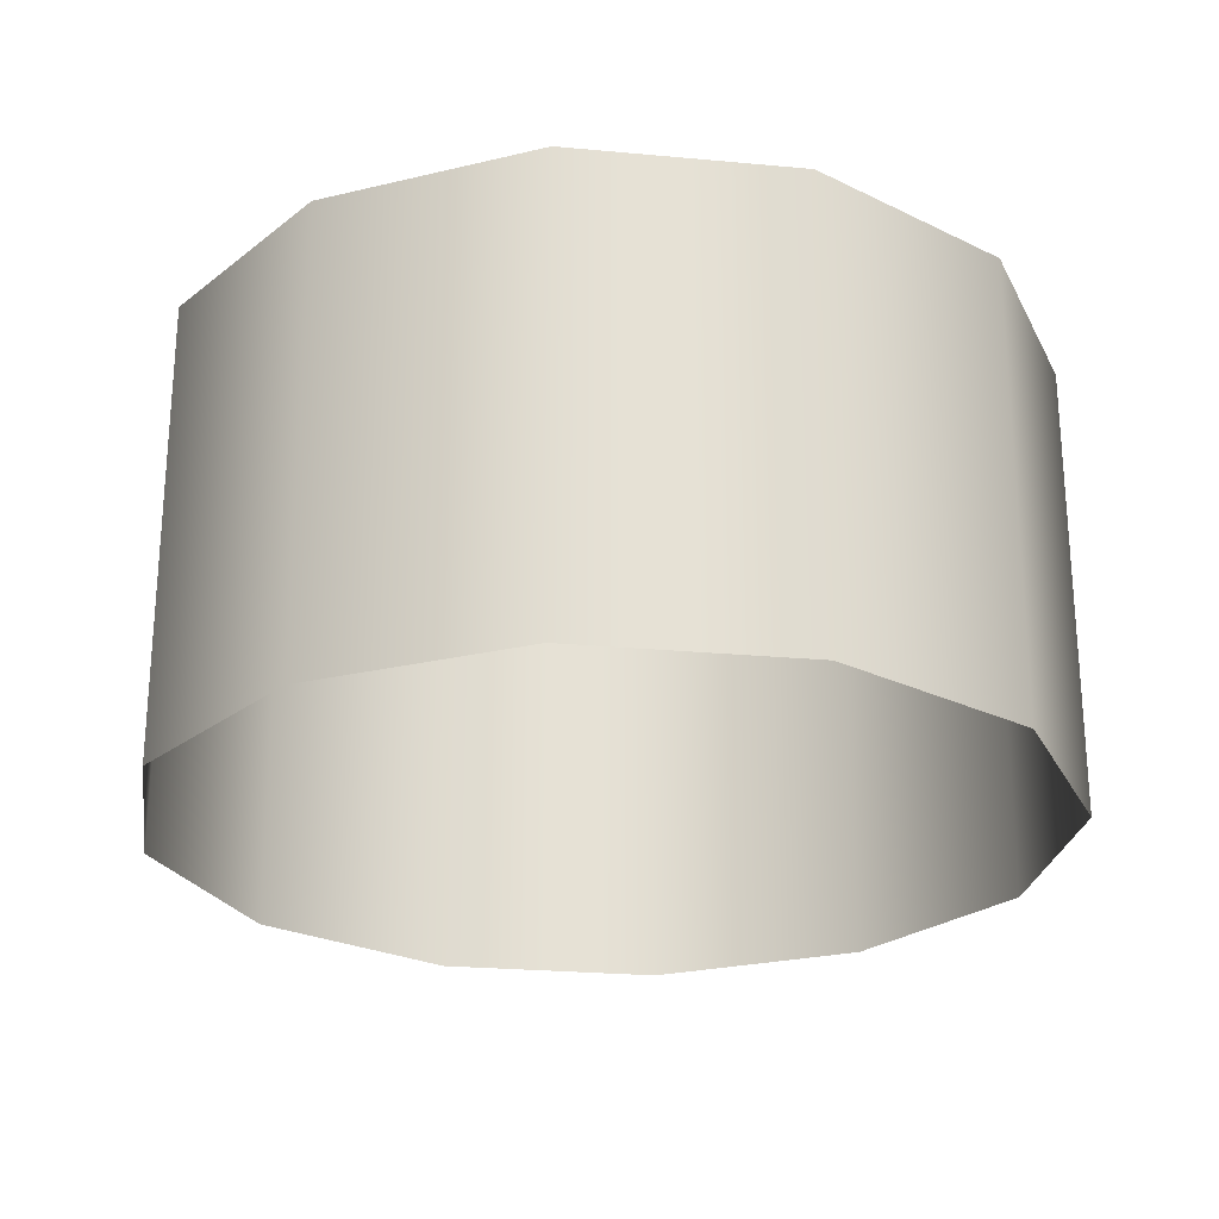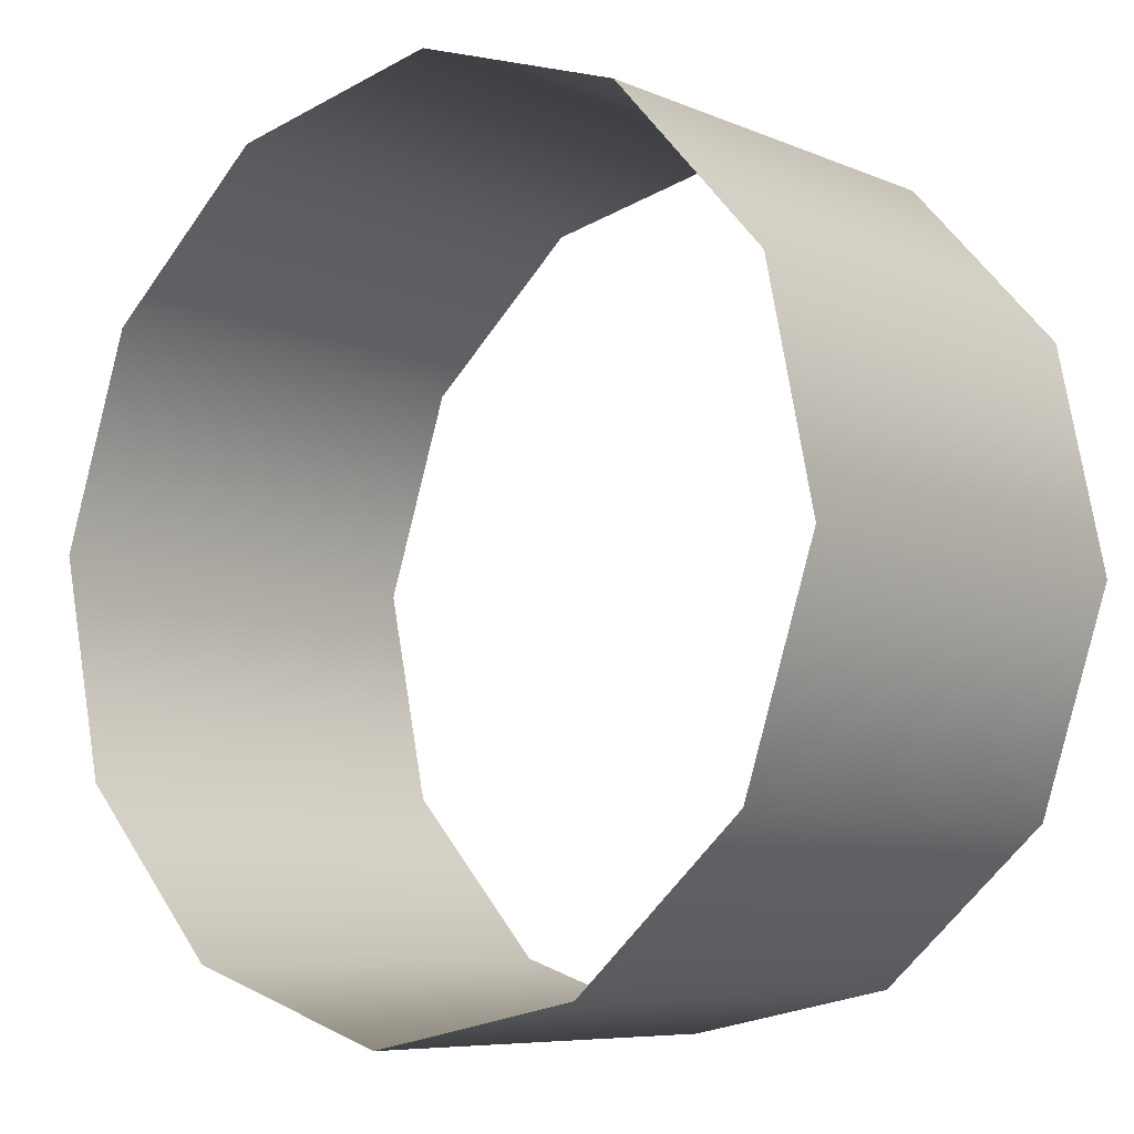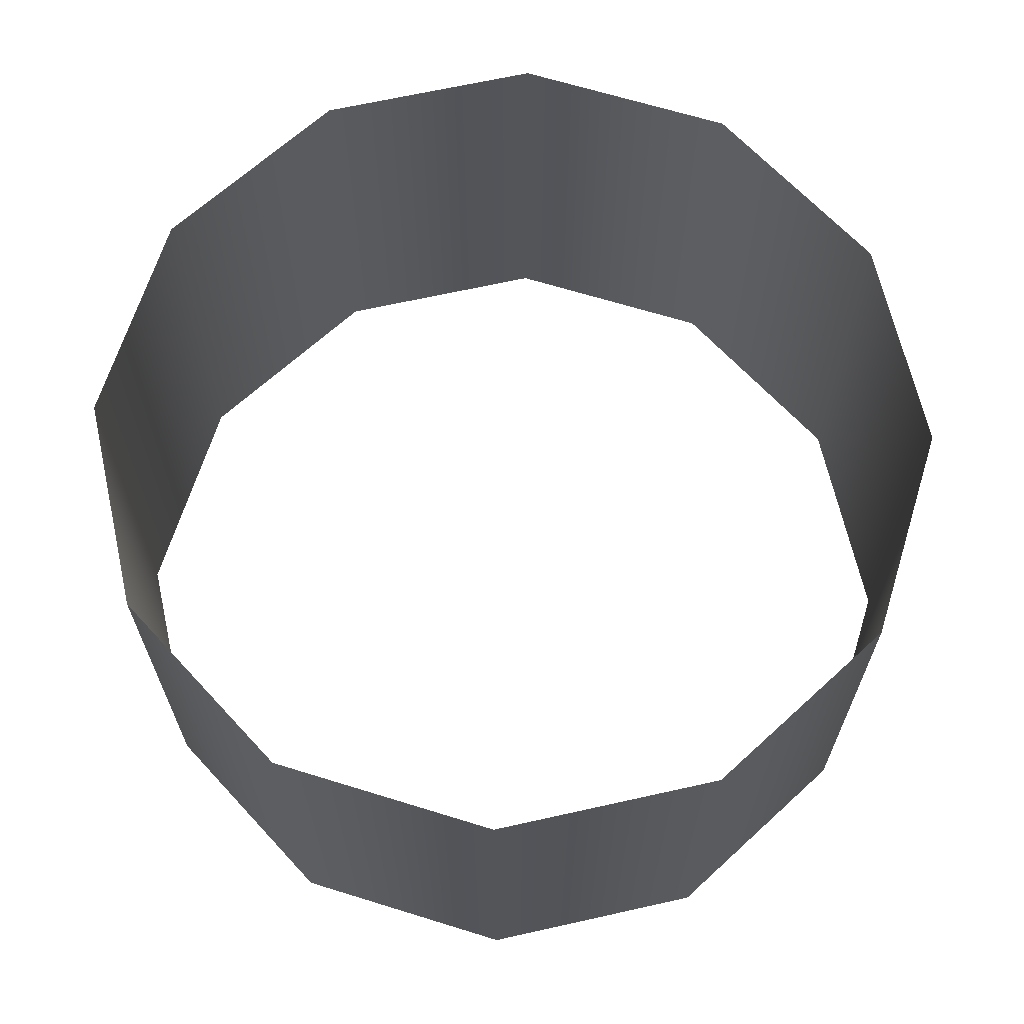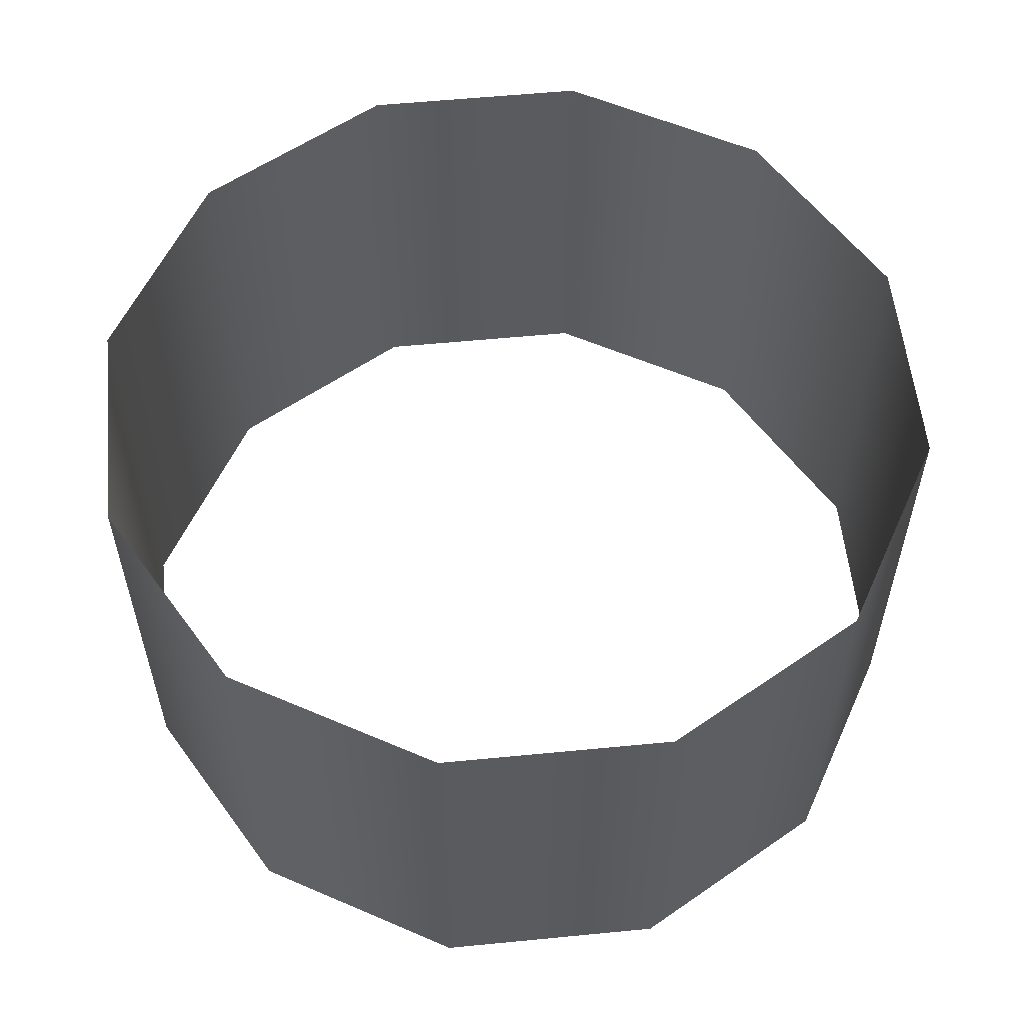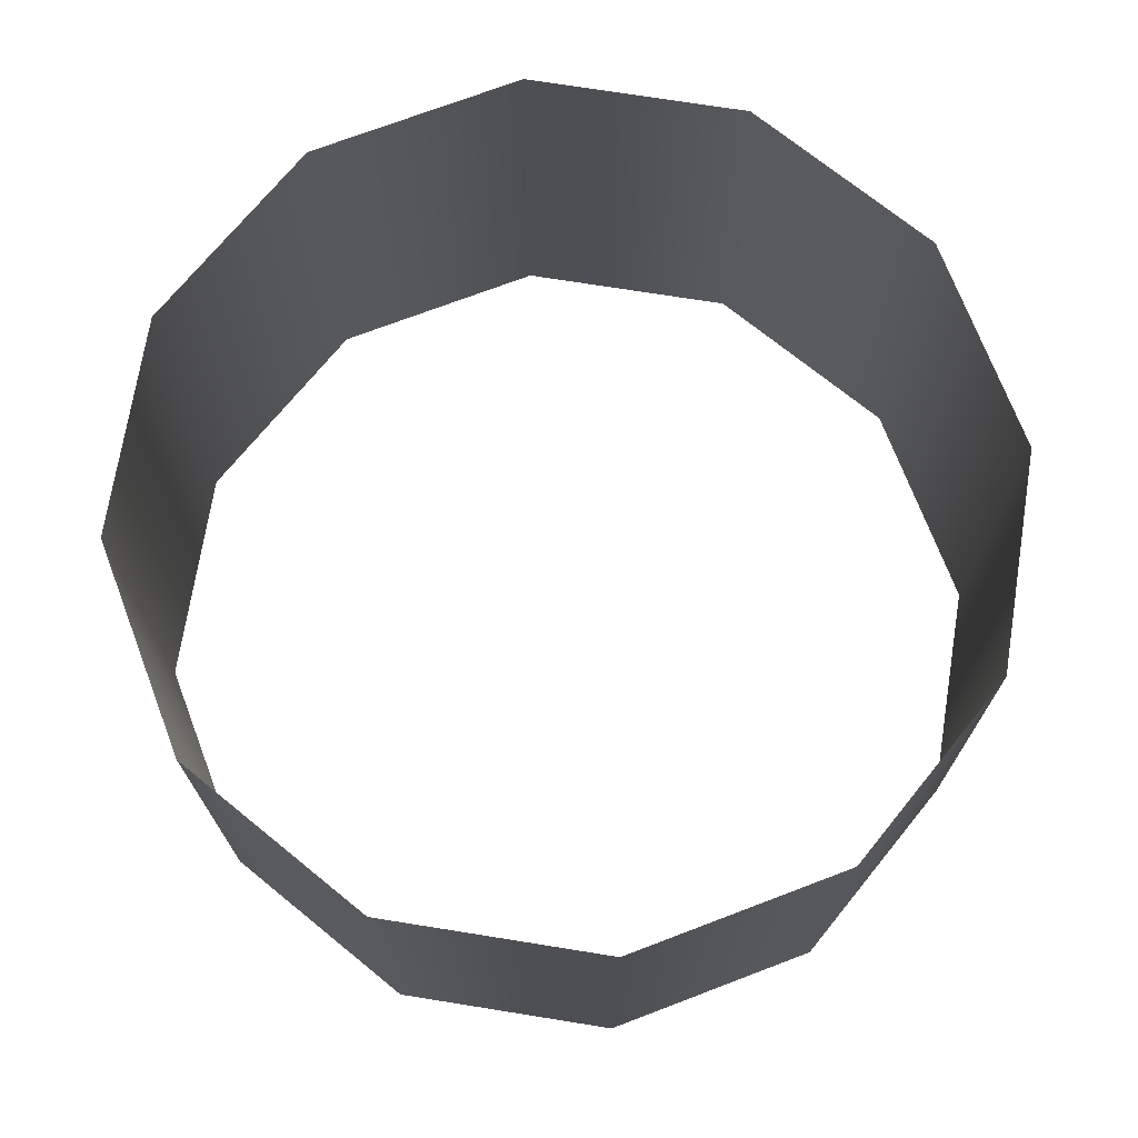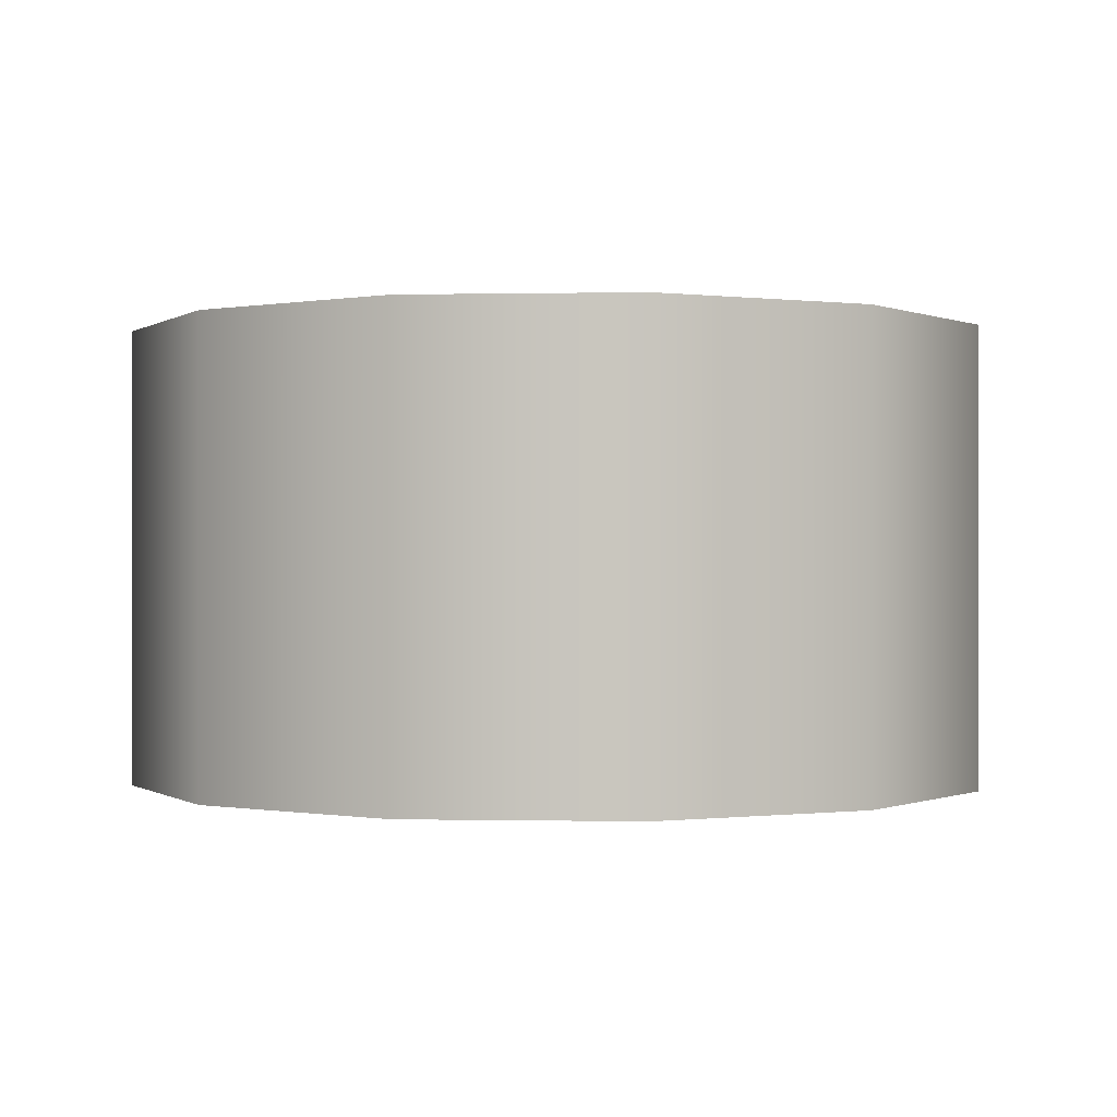
<metadata>
{"format":"obj","ext":"obj","renderer":"f3d","projection":"perspective","resolution":1024,"background":"white","views":[{"elev":-24.8,"azim":123.2,"up":"+Z"},{"elev":-7.3,"azim":39.6,"up":"+Y"},{"elev":66.0,"azim":-90.9,"up":"+Z"},{"elev":57.0,"azim":96.0,"up":"+Z"},{"elev":71.8,"azim":140.9,"up":"+Z"},{"elev":-0.2,"azim":136.3,"up":"+Z"}]}
</metadata>
<code>
g Boss_Color_02
v 2.092 -0.1171 -1.097
v 1.87 0.9445 1.097
v 1.87 0.9445 -1.097
v 2.092 -0.1171 1.097
v 1.753 -1.147 -1.097
v 1.753 -1.147 1.097
v 0.9445 -1.87 -1.097
v 0.9445 -1.87 1.097
v -0.1171 -2.092 -1.097
v -0.1171 -2.092 1.097
v -1.147 -1.753 -1.097
v -1.147 -1.753 1.097
v -1.87 -0.9445 -1.097
v -1.87 -0.9445 1.097
v 1.87 0.9445 -1.097
v 1.87 0.9445 1.097
v 1.147 1.753 1.097
v 1.147 1.753 -1.097
v 0.1171 2.092 1.097
v 0.1171 2.092 -1.097
v -0.9445 1.87 1.097
v -0.9445 1.87 -1.097
v -1.753 1.147 1.097
v -1.753 1.147 -1.097
v -2.092 0.1171 1.097
v -2.092 0.1171 -1.097
v -1.87 -0.9445 1.097
v -1.87 -0.9445 -1.097
g Boss_Color_02_0
f 3 2 1
f 2 4 1
f 1 4 5
f 4 6 5
f 5 6 7
f 6 8 7
f 7 8 9
f 8 10 9
f 9 10 11
f 10 12 11
f 11 12 13
f 12 14 13
f 17 16 15
f 18 17 15
f 19 17 18
f 20 19 18
f 21 19 20
f 22 21 20
f 23 21 22
f 24 23 22
f 25 23 24
f 26 25 24
f 27 25 26
f 28 27 26

</code>
